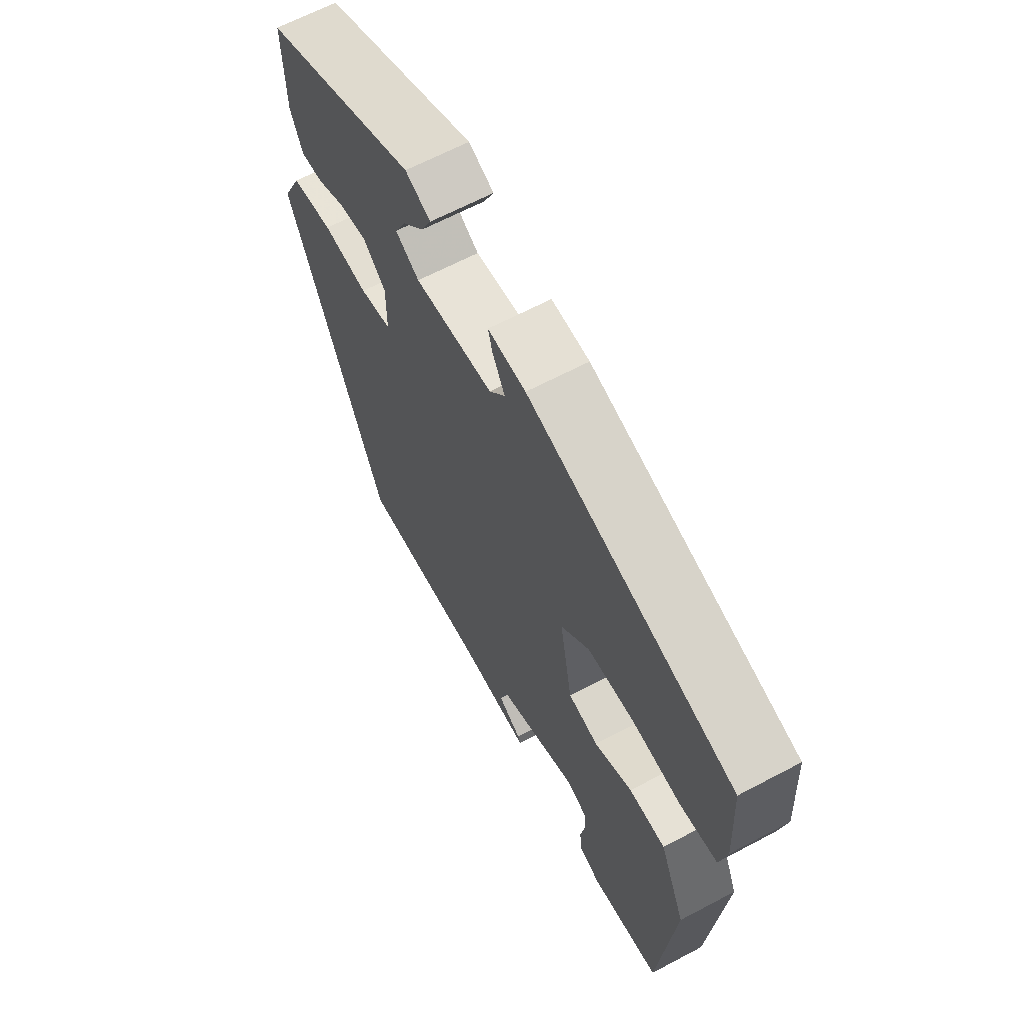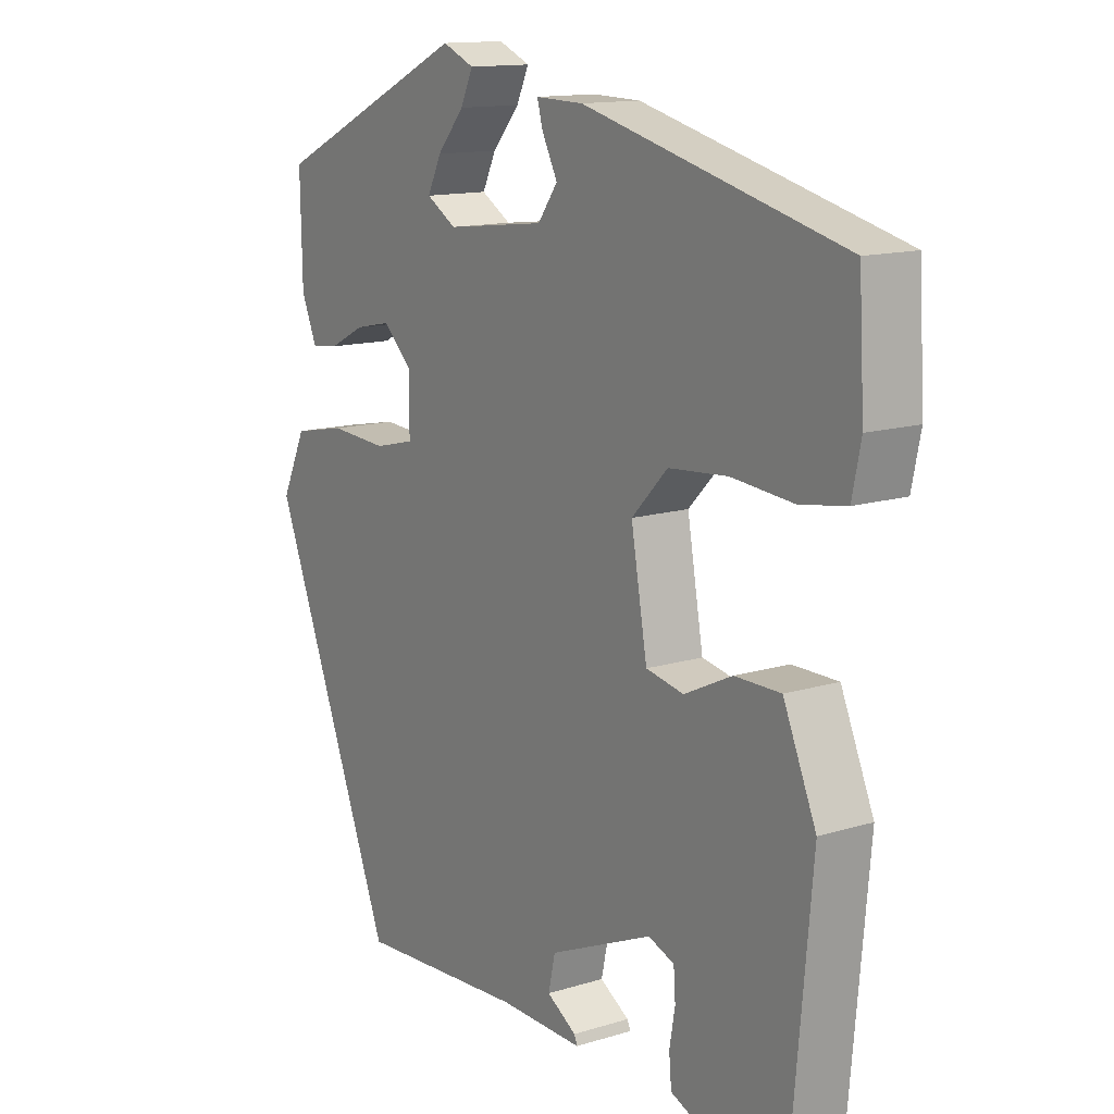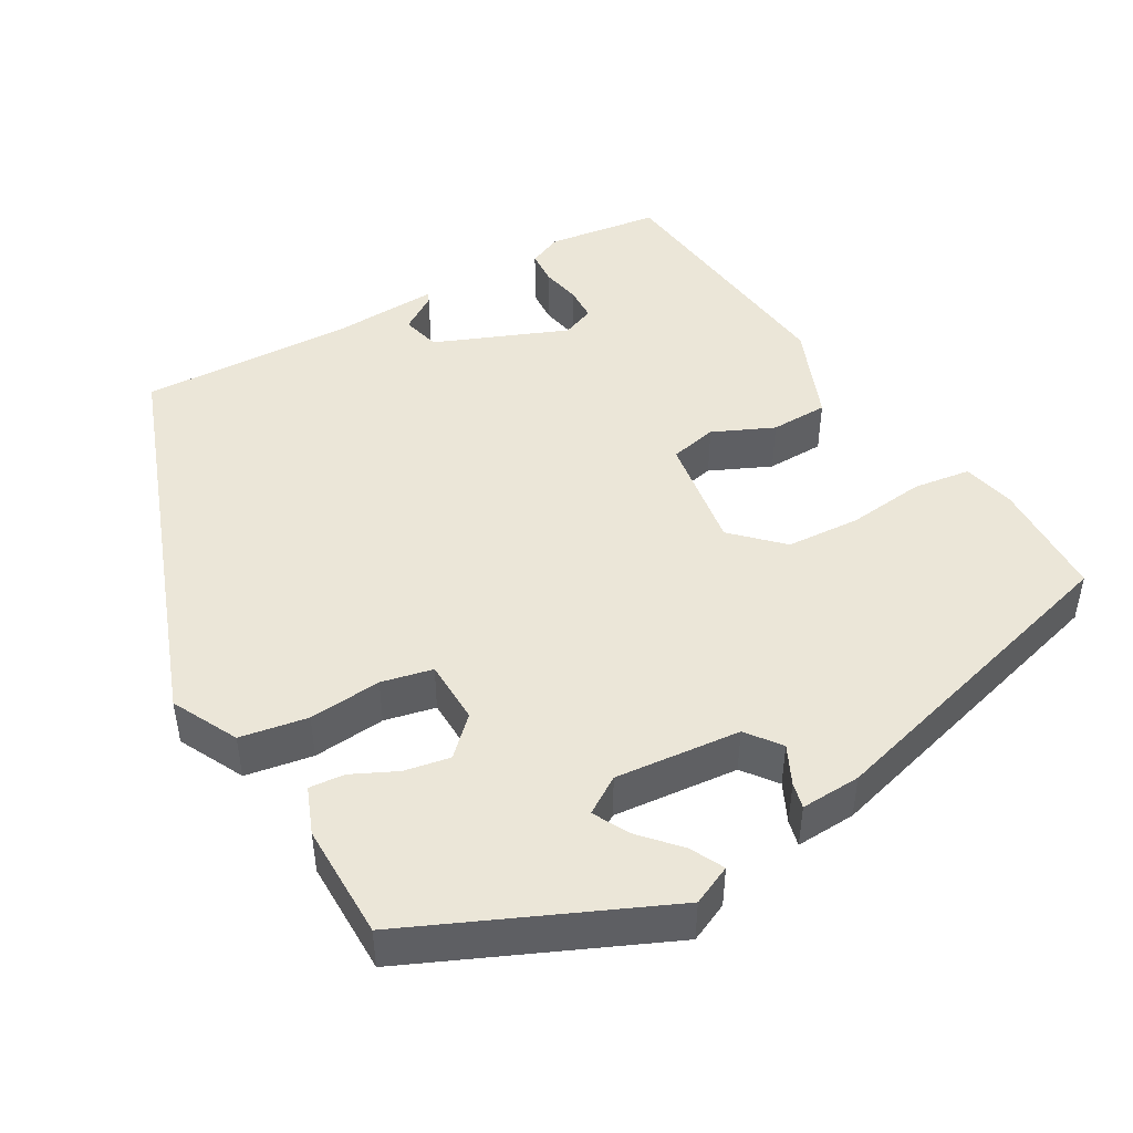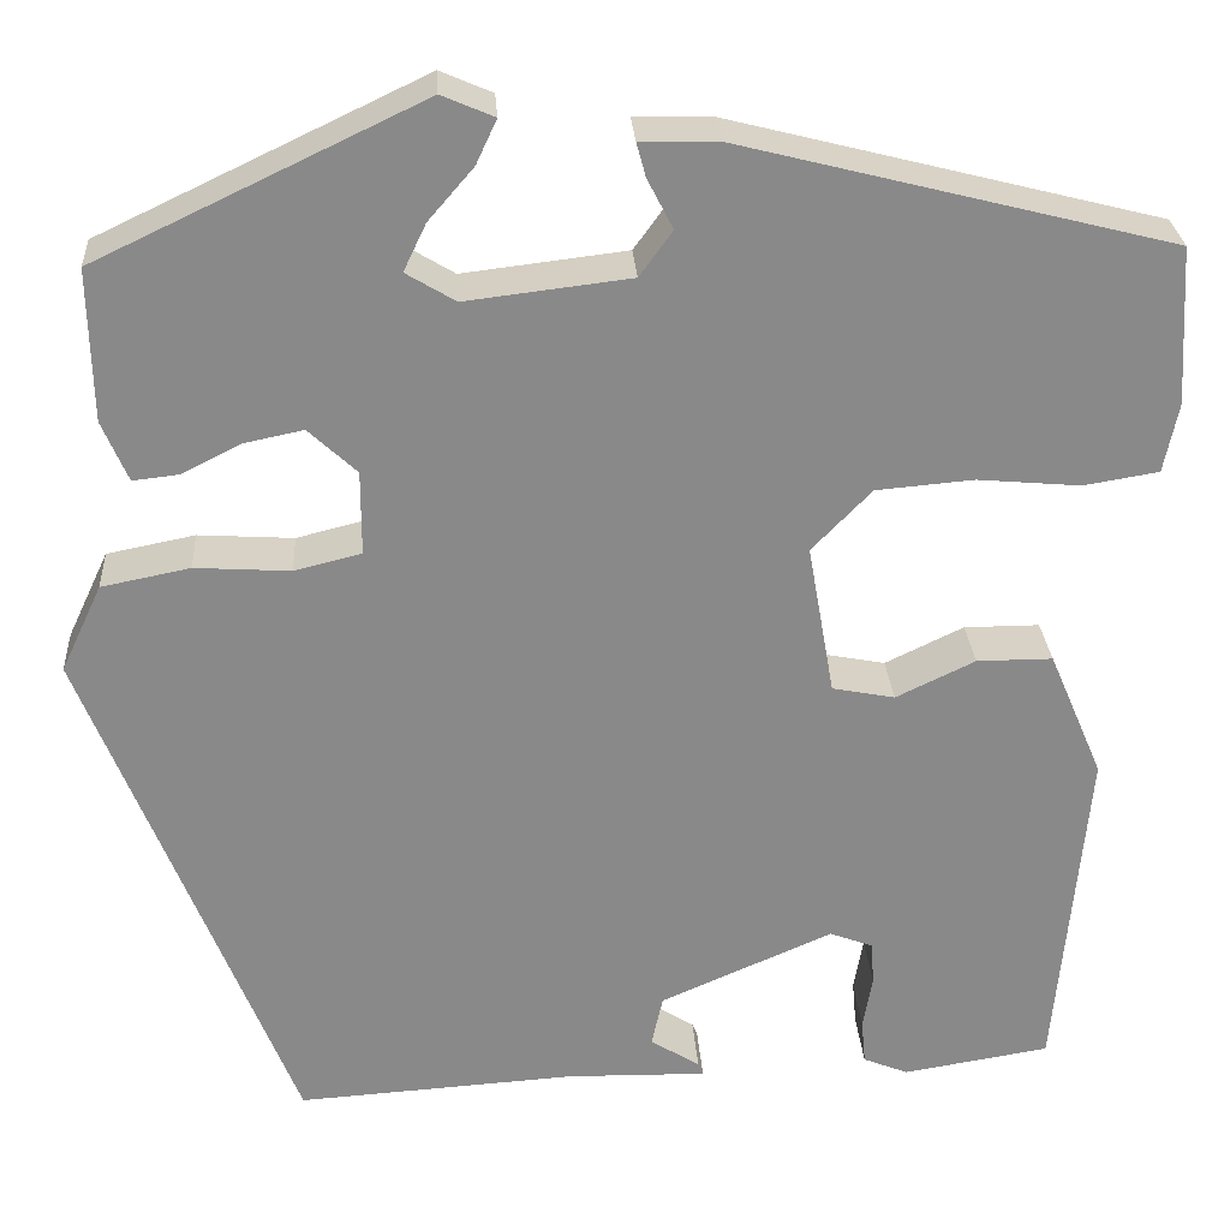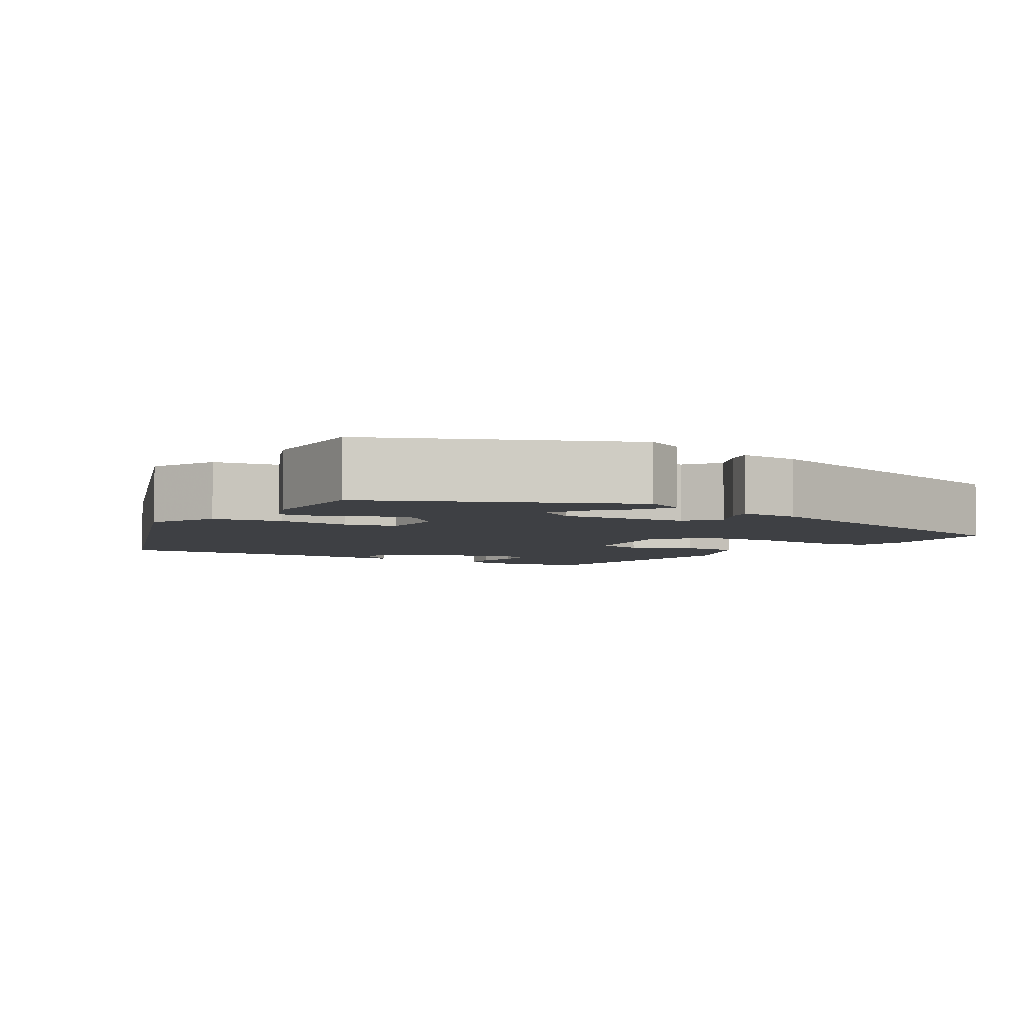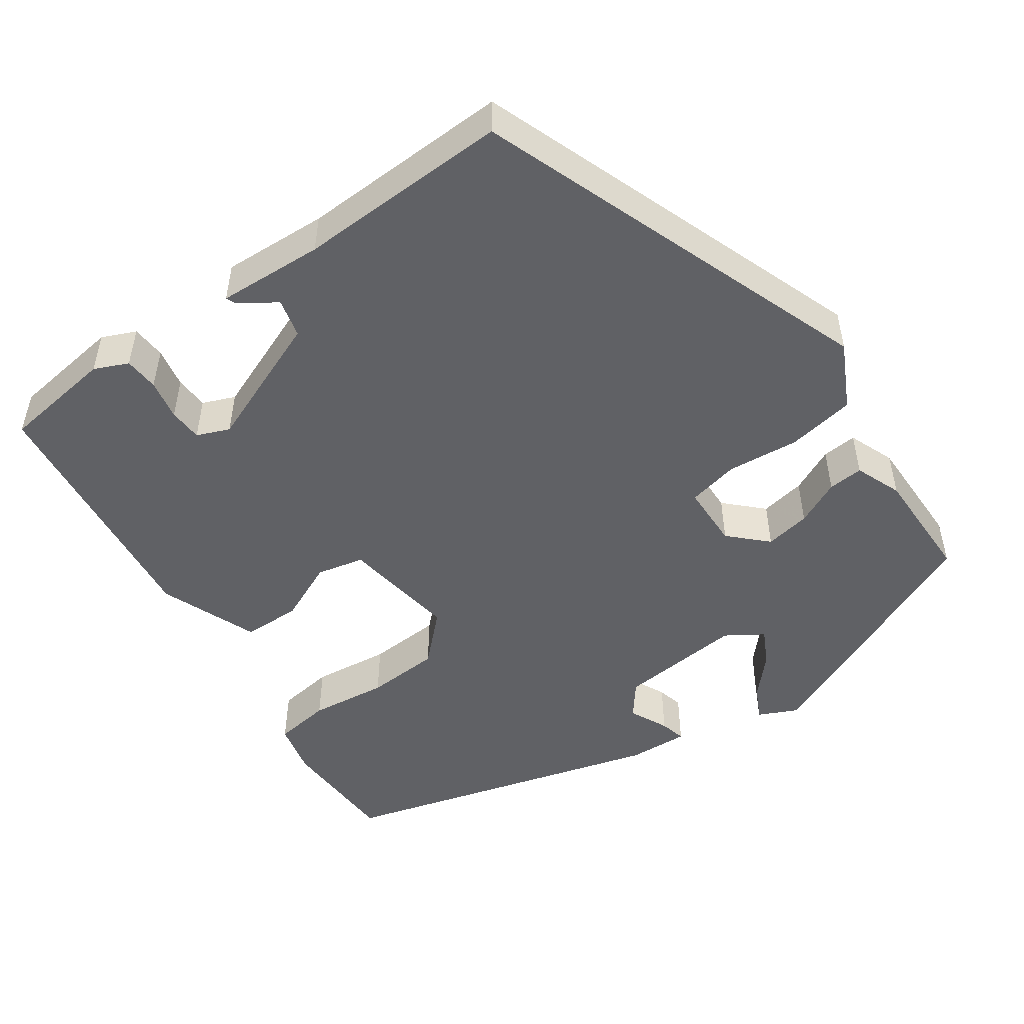
<metadata>
{"format":"obj","ext":"obj","renderer":"f3d","projection":"perspective","resolution":1024,"background":"white","views":[{"elev":64.8,"azim":61.9,"up":"+Z"},{"elev":13.5,"azim":55.3,"up":"+Z"},{"elev":46.5,"azim":-31.3,"up":"+Y"},{"elev":27.3,"azim":-3.7,"up":"+Z"},{"elev":-4.8,"azim":-33.2,"up":"+Y"},{"elev":-49.6,"azim":-146.5,"up":"+Y"}]}
</metadata>
<code>
v -0.318 0.07 -0.514
v -0.518 0.07 -0.009
v -0.478 0.07 0.076
v -0.392 0.07 0.093
v -0.299 0.07 0.087
v -0.234 0.07 0.103
v -0.234 0.07 0.185
v -0.281 0.07 0.229
v -0.339 0.07 0.217
v -0.396 0.07 0.188
v -0.441 0.07 0.183
v -0.466 0.07 0.242
v -0.469 0.07 0.39
v -0.153 0.07 0.54
v -0.102 0.07 0.518
v -0.122 0.07 0.475
v -0.166 0.07 0.424
v -0.188 0.07 0.378
v -0.14 0.07 0.349
v 0.02 0.07 0.368
v 0.052 0.07 0.412
v 0.027 0.07 0.461
v 0.018 0.07 0.494
v 0.095 0.07 0.492
v 0.513 0.07 0.386
v 0.522 0.07 0.232
v 0.508 0.07 0.164
v 0.435 0.07 0.152
v 0.335 0.07 0.161
v 0.24 0.07 0.153
v 0.182 0.07 0.093
v 0.208 0.07 -0.055
v 0.269 0.07 -0.067
v 0.346 0.07 -0.03
v 0.42 0.07 -0.03
v 0.473 0.07 -0.154
v 0.443 0.07 -0.485
v 0.3 0.07 -0.508
v 0.256 0.07 -0.49
v 0.252 0.07 -0.446
v 0.261 0.07 -0.394
v 0.258 0.07 -0.351
v 0.216 0.07 -0.335
v 0.048 0.07 -0.408
v 0.037 0.07 -0.458
v 0.085 0.07 -0.488
v 0.09 0.07 -0.5
v -0.046 0.07 -0.497
v -0.318 0 -0.514
v -0.518 0 -0.009
v -0.478 0 0.076
v -0.392 0 0.093
v -0.299 0 0.087
v -0.234 0 0.103
v -0.234 0 0.185
v -0.281 0 0.229
v -0.339 0 0.217
v -0.396 0 0.188
v -0.441 0 0.183
v -0.466 0 0.242
v -0.469 0 0.39
v -0.153 0 0.54
v -0.102 0 0.518
v -0.122 0 0.475
v -0.166 0 0.424
v -0.188 0 0.378
v -0.14 0 0.349
v 0.02 0 0.368
v 0.052 0 0.412
v 0.027 0 0.461
v 0.018 0 0.494
v 0.095 0 0.492
v 0.513 0 0.386
v 0.522 0 0.232
v 0.508 0 0.164
v 0.435 0 0.152
v 0.335 0 0.161
v 0.24 0 0.153
v 0.182 0 0.093
v 0.208 0 -0.055
v 0.269 0 -0.067
v 0.346 0 -0.03
v 0.42 0 -0.03
v 0.473 0 -0.154
v 0.443 0 -0.485
v 0.3 0 -0.508
v 0.256 0 -0.49
v 0.252 0 -0.446
v 0.261 0 -0.394
v 0.258 0 -0.351
v 0.216 0 -0.335
v 0.048 0 -0.408
v 0.037 0 -0.458
v 0.085 0 -0.488
v 0.09 0 -0.5
v -0.046 0 -0.497
f 45 46 47 48
f 44 45 48 1
f 43 44 1 2
f 42 43 2 3
f 38 39 40 41
f 38 41 42
f 37 38 42
f 36 37 42
f 33 34 35 36
f 32 33 36 42
f 31 32 42 3
f 26 27 28 29
f 26 29 30
f 25 26 30
f 24 25 30
f 21 22 23 24
f 21 24 30 31
f 14 15 16 17
f 14 17 18
f 13 14 18
f 12 13 18 19
f 9 10 11 12
f 8 9 12 19
f 3 4 5
f 31 3 5
f 31 5 6
f 20 21 31
f 20 31 6 7
f 7 8 19 20
f 96 95 94 93
f 49 96 93 92
f 50 49 92 91
f 51 50 91 90
f 89 88 87 86
f 90 89 86
f 90 86 85
f 90 85 84
f 84 83 82 81
f 90 84 81 80
f 51 90 80 79
f 77 76 75 74
f 78 77 74
f 78 74 73
f 78 73 72
f 72 71 70 69
f 79 78 72 69
f 65 64 63 62
f 66 65 62
f 66 62 61
f 67 66 61 60
f 60 59 58 57
f 67 60 57 56
f 53 52 51
f 53 51 79
f 54 53 79
f 79 69 68
f 55 54 79 68
f 68 67 56 55
f 1 49 50 2
f 2 50 51 3
f 3 51 52 4
f 4 52 53 5
f 5 53 54 6
f 6 54 55 7
f 7 55 56 8
f 8 56 57 9
f 9 57 58 10
f 10 58 59 11
f 11 59 60 12
f 12 60 61 13
f 13 61 62 14
f 14 62 63 15
f 15 63 64 16
f 16 64 65 17
f 17 65 66 18
f 18 66 67 19
f 19 67 68 20
f 20 68 69 21
f 21 69 70 22
f 22 70 71 23
f 23 71 72 24
f 24 72 73 25
f 25 73 74 26
f 26 74 75 27
f 27 75 76 28
f 28 76 77 29
f 29 77 78 30
f 30 78 79 31
f 31 79 80 32
f 32 80 81 33
f 33 81 82 34
f 34 82 83 35
f 35 83 84 36
f 36 84 85 37
f 37 85 86 38
f 38 86 87 39
f 39 87 88 40
f 40 88 89 41
f 41 89 90 42
f 42 90 91 43
f 43 91 92 44
f 44 92 93 45
f 45 93 94 46
f 46 94 95 47
f 47 95 96 48
f 48 96 49 1

</code>
